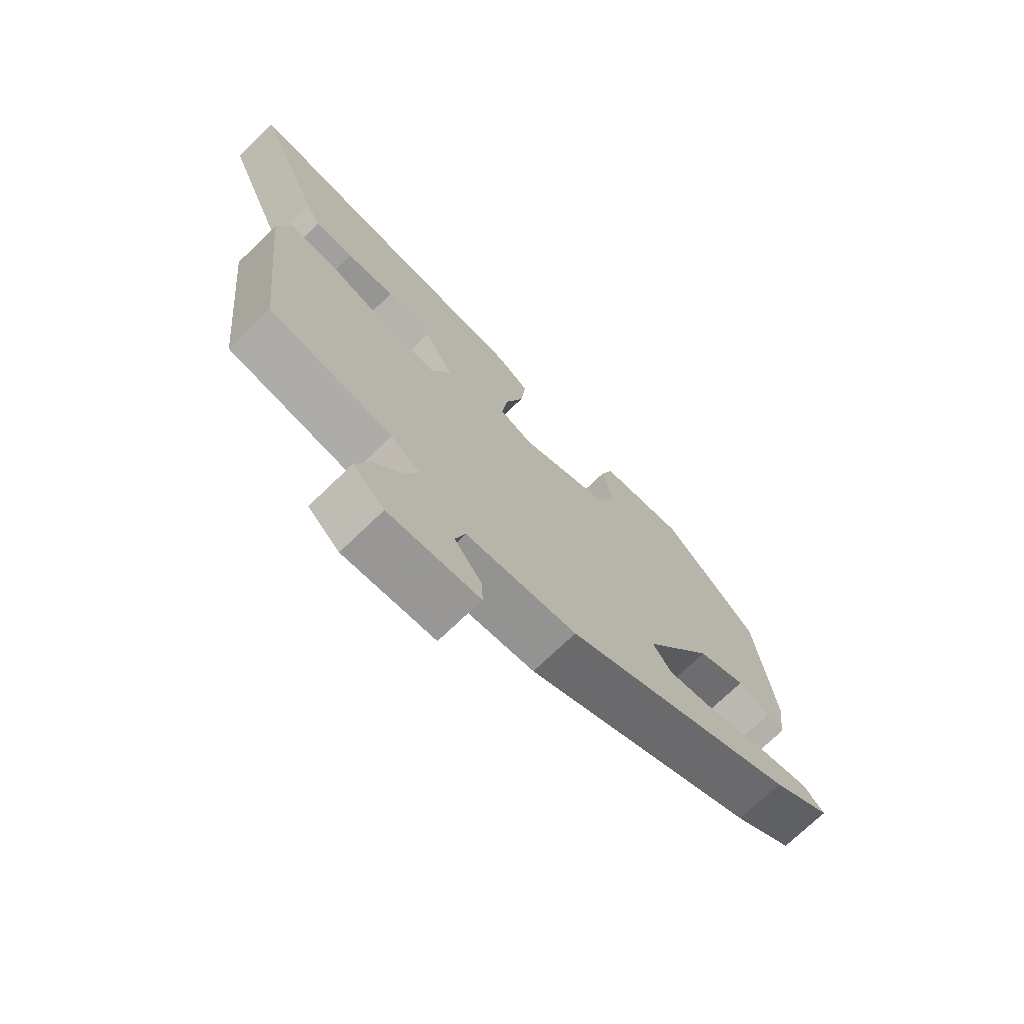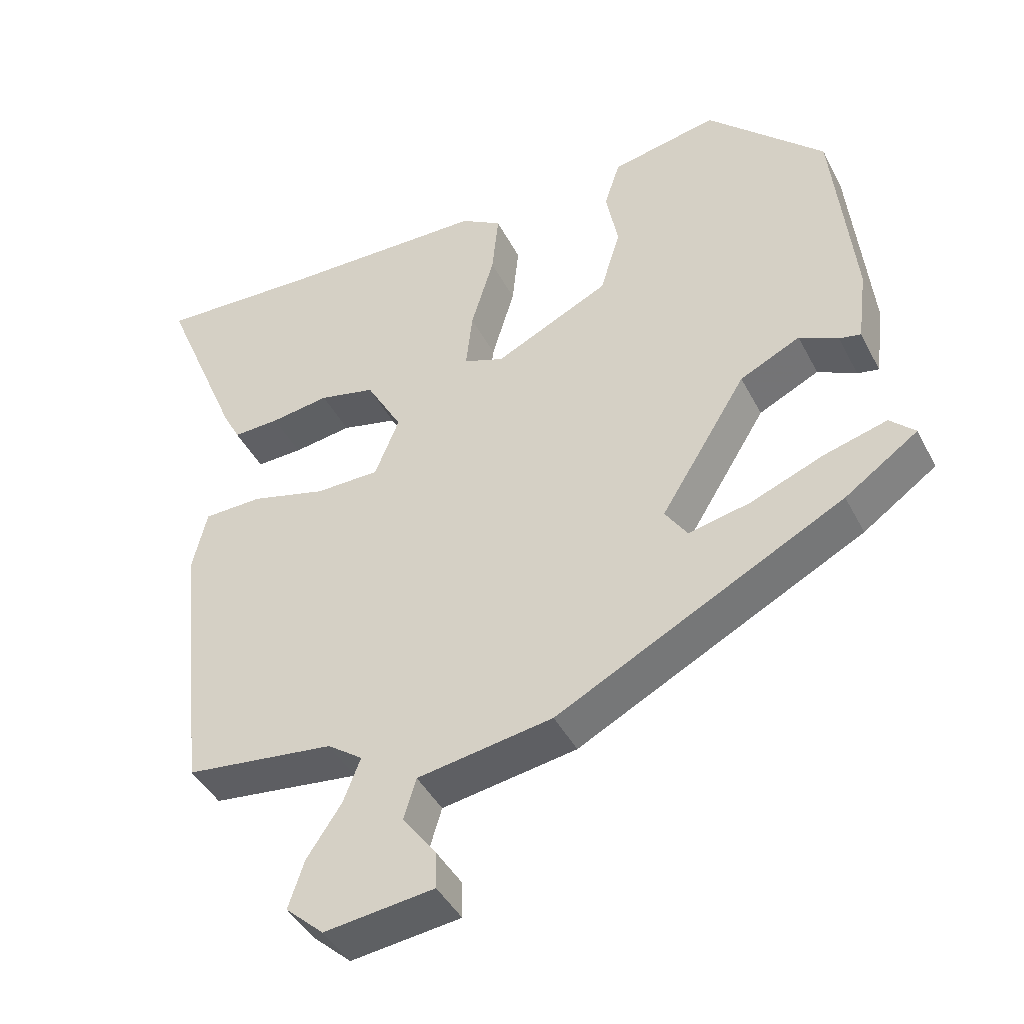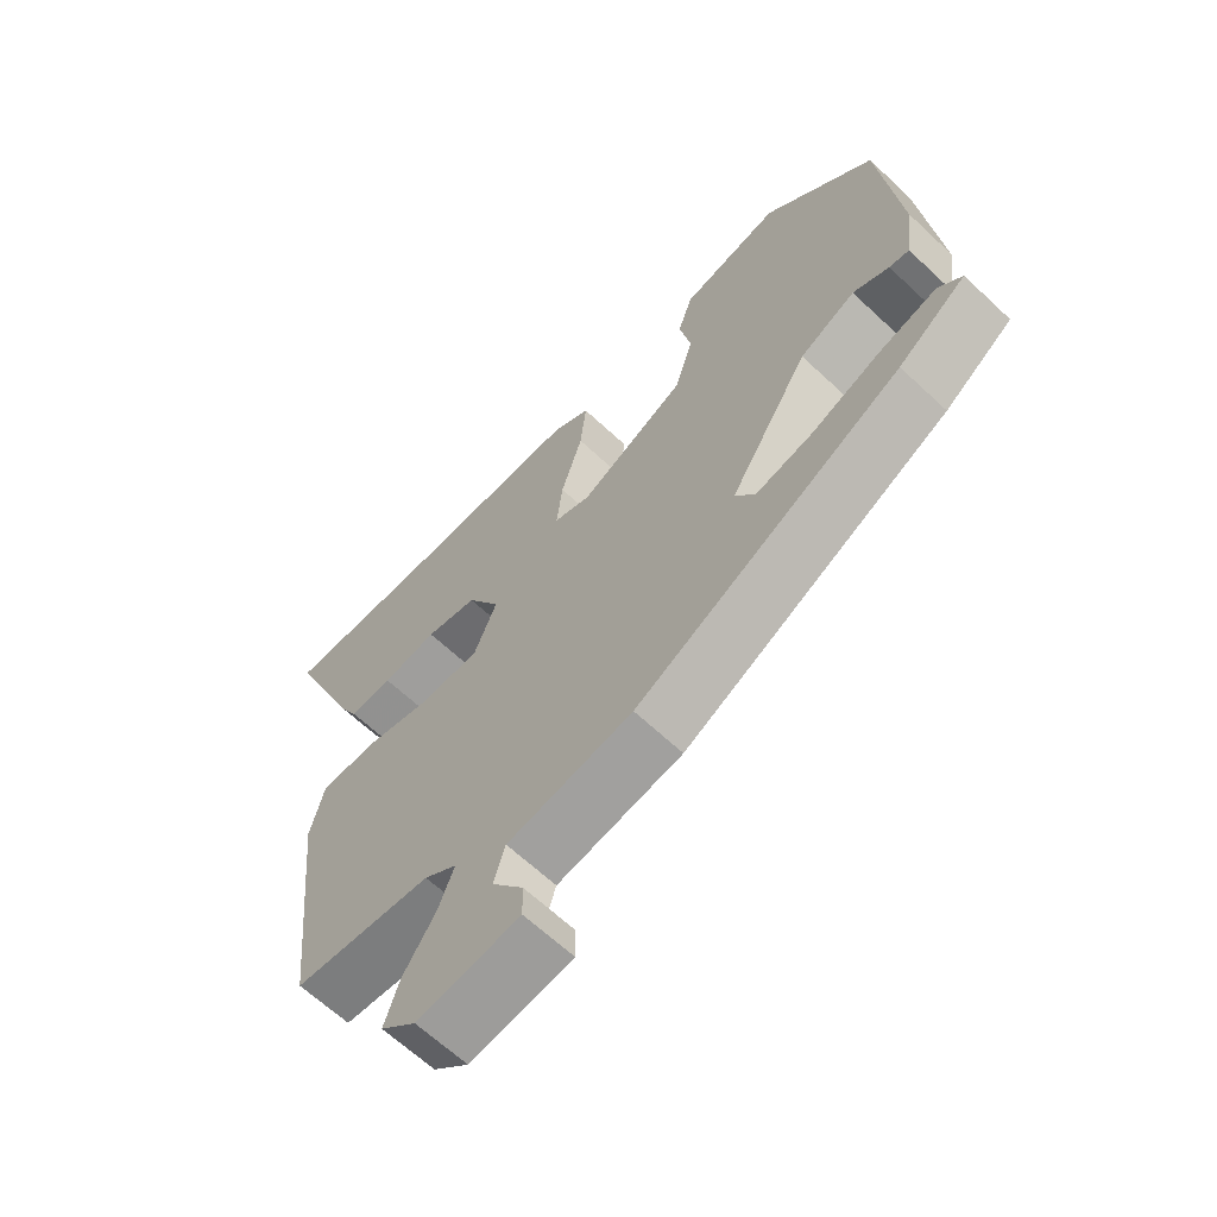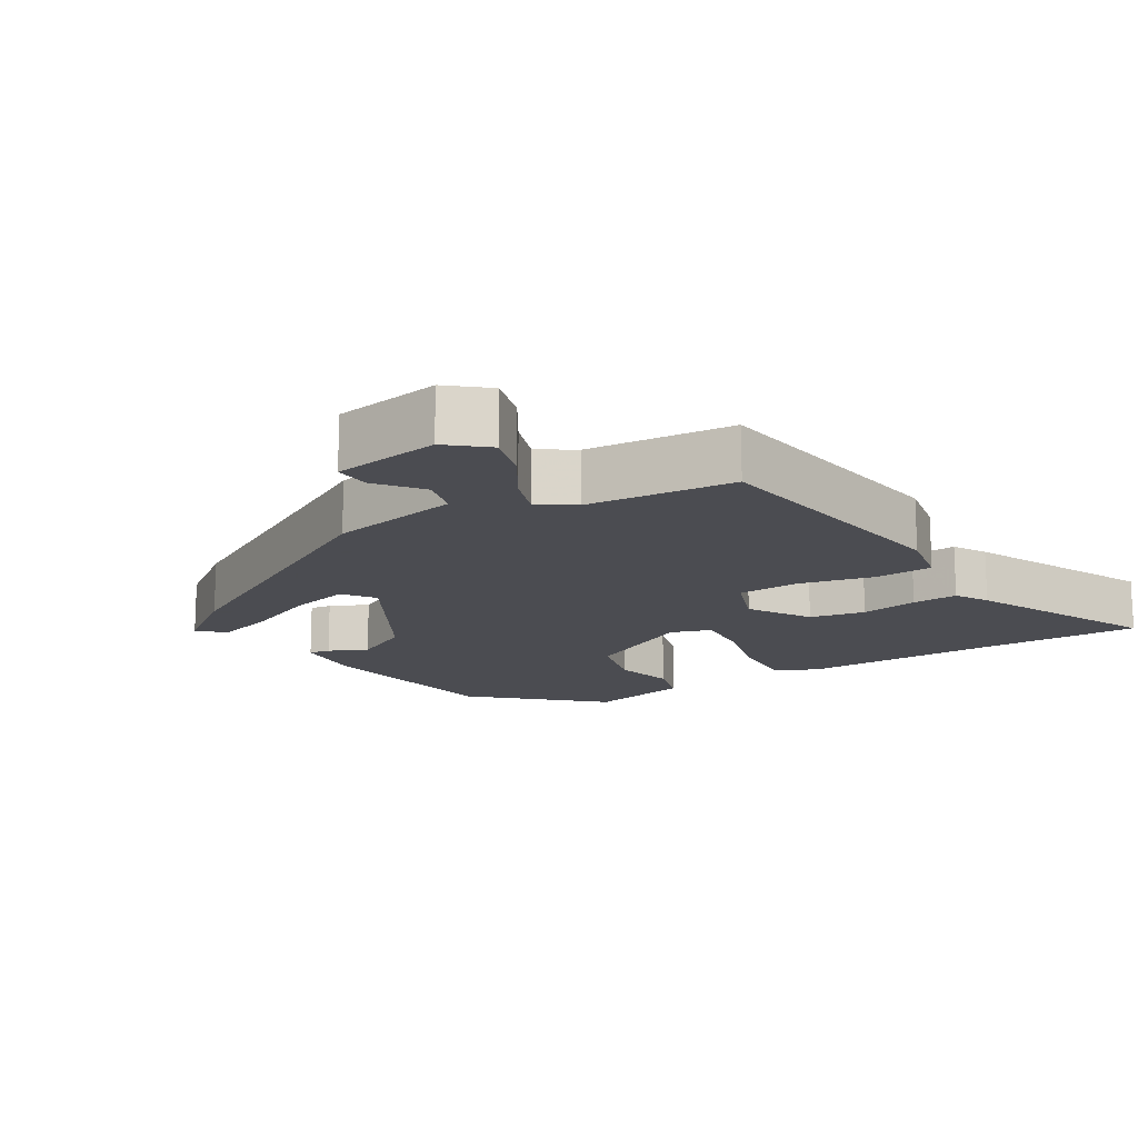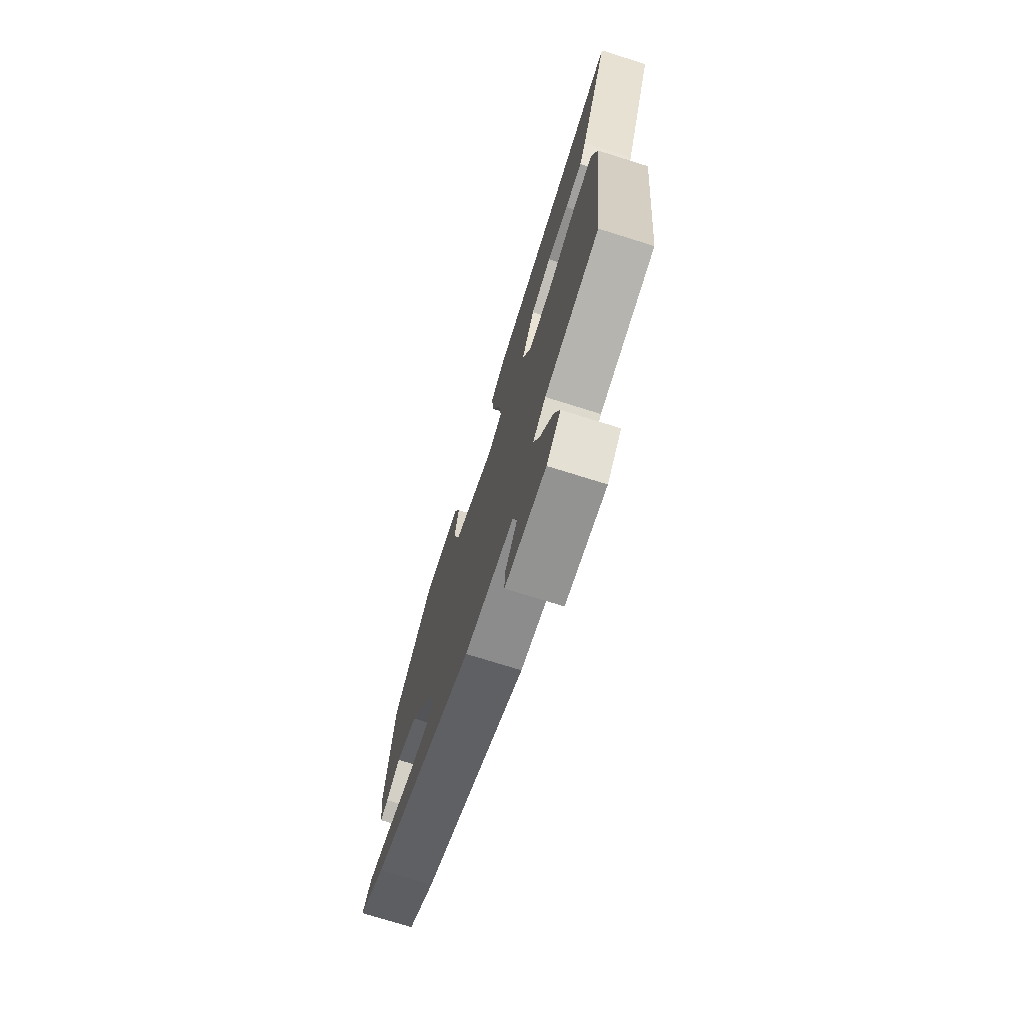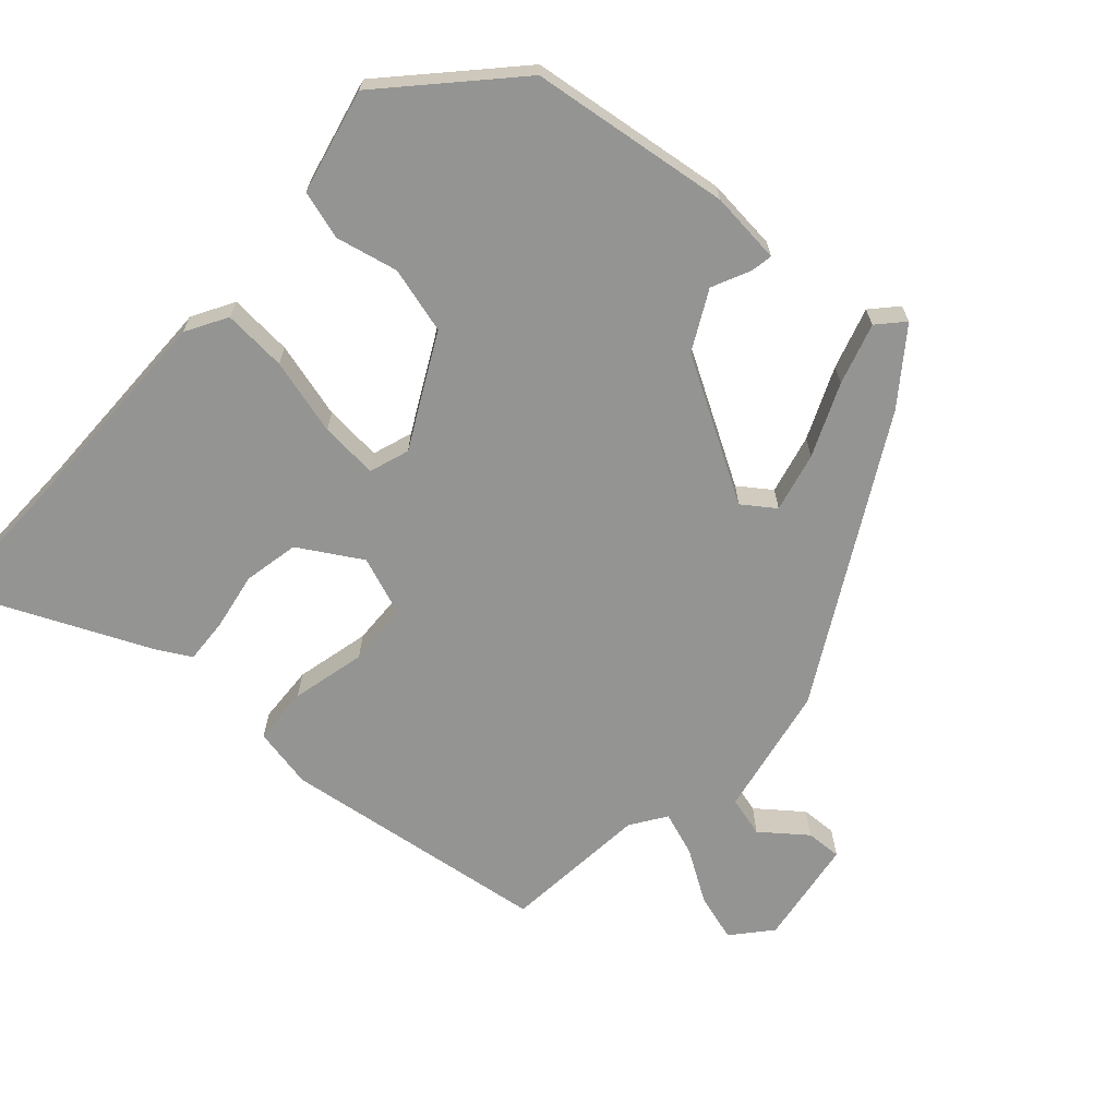
<metadata>
{"format":"obj","ext":"obj","renderer":"f3d","projection":"perspective","resolution":1024,"background":"white","views":[{"elev":-72.9,"azim":-46.1,"up":"+Z"},{"elev":-42.9,"azim":25.7,"up":"+Z"},{"elev":-64.6,"azim":46.6,"up":"+Z"},{"elev":-15.3,"azim":-146.4,"up":"+Y"},{"elev":-73.6,"azim":-107.4,"up":"+Z"},{"elev":-67.0,"azim":49.6,"up":"+Y"}]}
</metadata>
<code>
v 0.433 0.07 -0.31
v 0.034 0.07 -0.518
v -0.154 0.07 -0.549
v -0.171 0.07 -0.606
v -0.124 0.07 -0.67
v -0.123 0.07 -0.721
v -0.276 0.07 -0.74
v -0.329 0.07 -0.692
v -0.307 0.07 -0.625
v -0.259 0.07 -0.553
v -0.235 0.07 -0.491
v -0.284 0.07 -0.456
v -0.492 0.07 -0.431
v -0.533 0.07 -0.048
v -0.513 0.07 0.038
v -0.431 0.07 0.04
v -0.326 0.07 0.012
v -0.237 0.07 0.013
v -0.203 0.07 0.097
v -0.253 0.07 0.186
v -0.331 0.07 0.204
v -0.413 0.07 0.192
v -0.478 0.07 0.19
v -0.503 0.07 0.238
v -0.614 0.07 0.505
v -0.393 0.07 0.495
v -0.103 0.07 0.489
v -0.046 0.07 0.454
v -0.055 0.07 0.364
v -0.087 0.07 0.257
v -0.096 0.07 0.175
v -0.04 0.07 0.154
v 0.12 0.07 0.232
v 0.148 0.07 0.325
v 0.131 0.07 0.413
v 0.153 0.07 0.481
v 0.302 0.07 0.511
v 0.466 0.07 0.348
v 0.495 0.07 0.064
v 0.482 0.07 -0.038
v 0.452 0.07 -0.032
v 0.398 0.07 -0.005
v 0.314 0.07 -0.046
v 0.194 0.07 -0.241
v 0.225 0.07 -0.287
v 0.31 0.07 -0.269
v 0.413 0.07 -0.228
v 0.5 0.07 -0.204
v 0.535 0.07 -0.238
v 0.433 0 -0.31
v 0.034 0 -0.518
v -0.154 0 -0.549
v -0.171 0 -0.606
v -0.124 0 -0.67
v -0.123 0 -0.721
v -0.276 0 -0.74
v -0.329 0 -0.692
v -0.307 0 -0.625
v -0.259 0 -0.553
v -0.235 0 -0.491
v -0.284 0 -0.456
v -0.492 0 -0.431
v -0.533 0 -0.048
v -0.513 0 0.038
v -0.431 0 0.04
v -0.326 0 0.012
v -0.237 0 0.013
v -0.203 0 0.097
v -0.253 0 0.186
v -0.331 0 0.204
v -0.413 0 0.192
v -0.478 0 0.19
v -0.503 0 0.238
v -0.614 0 0.505
v -0.393 0 0.495
v -0.103 0 0.489
v -0.046 0 0.454
v -0.055 0 0.364
v -0.087 0 0.257
v -0.096 0 0.175
v -0.04 0 0.154
v 0.12 0 0.232
v 0.148 0 0.325
v 0.131 0 0.413
v 0.153 0 0.481
v 0.302 0 0.511
v 0.466 0 0.348
v 0.495 0 0.064
v 0.482 0 -0.038
v 0.452 0 -0.032
v 0.398 0 -0.005
v 0.314 0 -0.046
v 0.194 0 -0.241
v 0.225 0 -0.287
v 0.31 0 -0.269
v 0.413 0 -0.228
v 0.5 0 -0.204
v 0.535 0 -0.238
f 1 2 3
f 49 1 3
f 48 49 3
f 47 48 3
f 46 47 3
f 45 46 3
f 44 45 3
f 43 44 3
f 40 41 42
f 39 40 42
f 38 39 42
f 37 38 42
f 36 37 42
f 35 36 42
f 34 35 42
f 33 34 42 43
f 32 33 43 3
f 28 29 30
f 27 28 30
f 26 27 30
f 25 26 30
f 24 25 30
f 23 24 30
f 22 23 30
f 21 22 30
f 20 21 30 31
f 19 20 31 32
f 15 16 17
f 14 15 17
f 13 14 17
f 12 13 17
f 11 12 17 18
f 8 9 10
f 7 8 10
f 6 7 10
f 5 6 10
f 4 5 10
f 4 10 11
f 18 19 32
f 11 18 32
f 4 11 32
f 3 4 32
f 52 51 50
f 52 50 98
f 52 98 97
f 52 97 96
f 52 96 95
f 52 95 94
f 52 94 93
f 52 93 92
f 91 90 89
f 91 89 88
f 91 88 87
f 91 87 86
f 91 86 85
f 91 85 84
f 91 84 83
f 92 91 83 82
f 52 92 82 81
f 79 78 77
f 79 77 76
f 79 76 75
f 79 75 74
f 79 74 73
f 79 73 72
f 79 72 71
f 79 71 70
f 80 79 70 69
f 81 80 69 68
f 66 65 64
f 66 64 63
f 66 63 62
f 66 62 61
f 67 66 61 60
f 59 58 57
f 59 57 56
f 59 56 55
f 59 55 54
f 59 54 53
f 60 59 53
f 81 68 67
f 81 67 60
f 81 60 53
f 81 53 52
f 1 50 51 2
f 2 51 52 3
f 3 52 53 4
f 4 53 54 5
f 5 54 55 6
f 6 55 56 7
f 7 56 57 8
f 8 57 58 9
f 9 58 59 10
f 10 59 60 11
f 11 60 61 12
f 12 61 62 13
f 13 62 63 14
f 14 63 64 15
f 15 64 65 16
f 16 65 66 17
f 17 66 67 18
f 18 67 68 19
f 19 68 69 20
f 20 69 70 21
f 21 70 71 22
f 22 71 72 23
f 23 72 73 24
f 24 73 74 25
f 25 74 75 26
f 26 75 76 27
f 27 76 77 28
f 28 77 78 29
f 29 78 79 30
f 30 79 80 31
f 31 80 81 32
f 32 81 82 33
f 33 82 83 34
f 34 83 84 35
f 35 84 85 36
f 36 85 86 37
f 37 86 87 38
f 38 87 88 39
f 39 88 89 40
f 40 89 90 41
f 41 90 91 42
f 42 91 92 43
f 43 92 93 44
f 44 93 94 45
f 45 94 95 46
f 46 95 96 47
f 47 96 97 48
f 48 97 98 49
f 49 98 50 1

</code>
